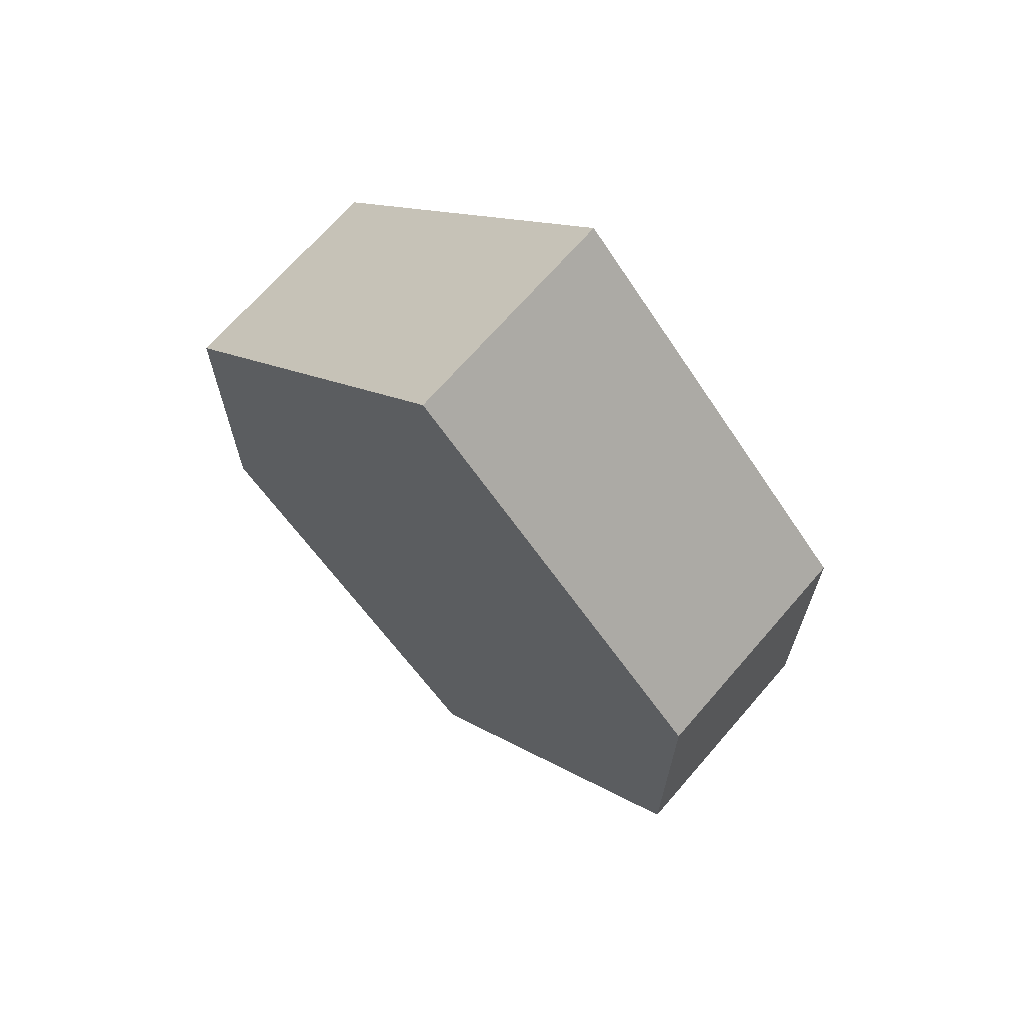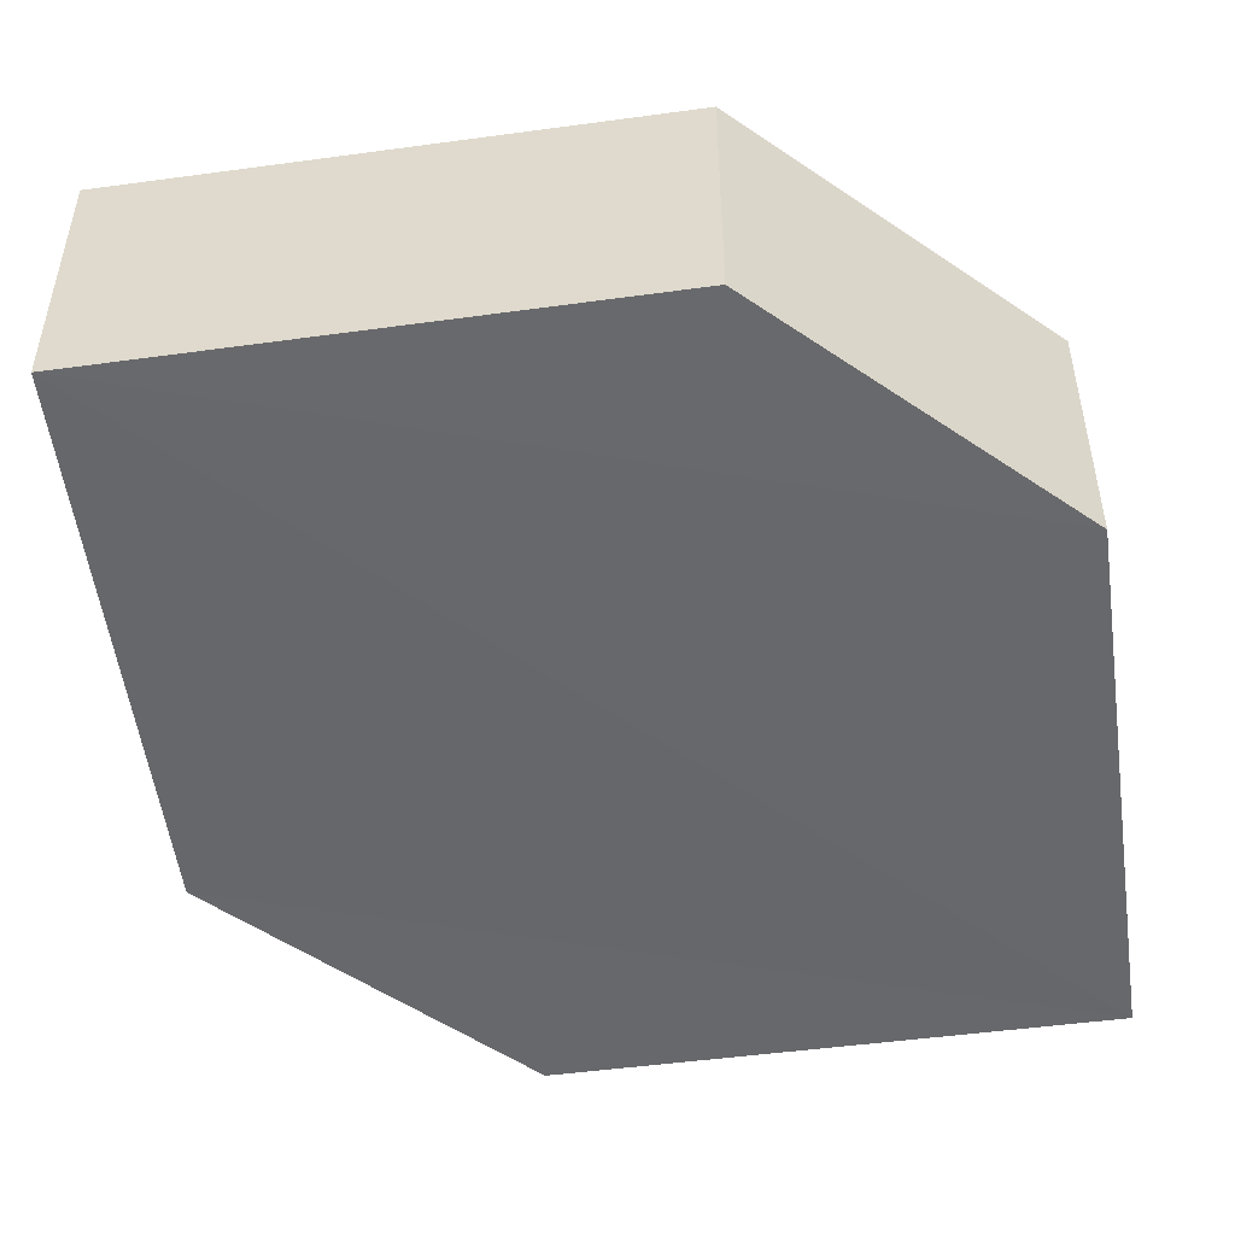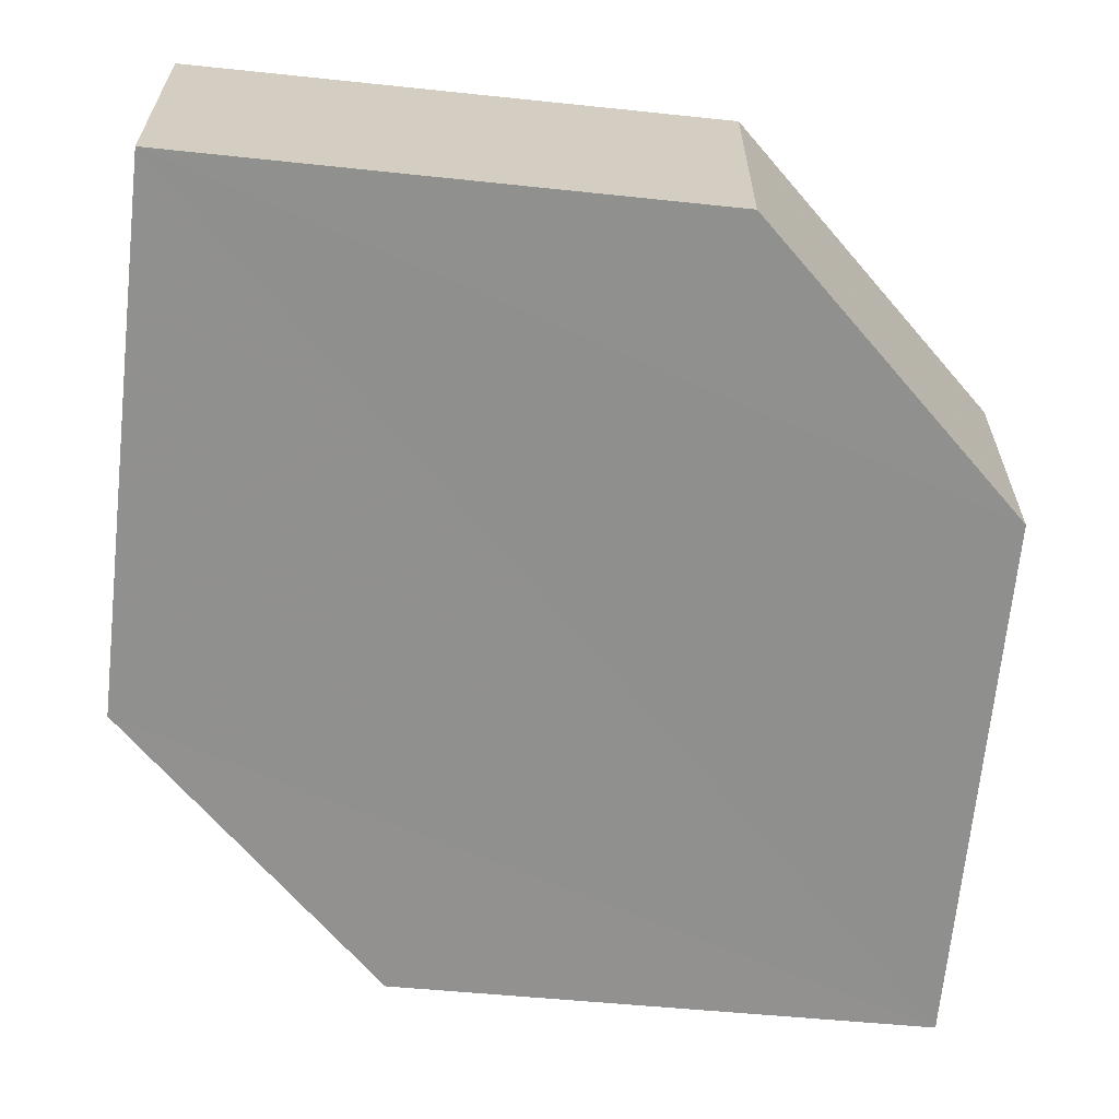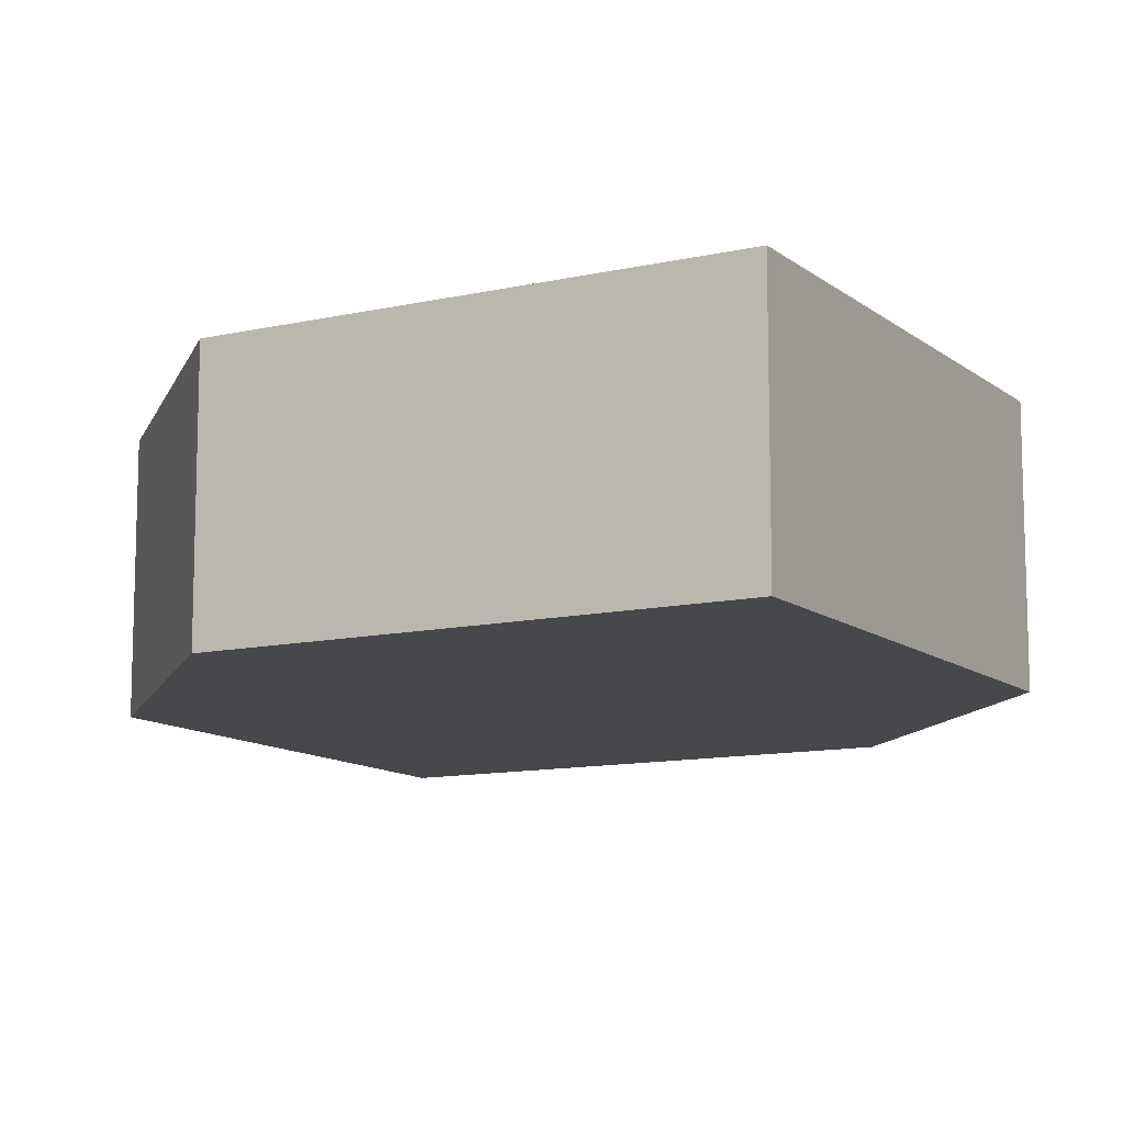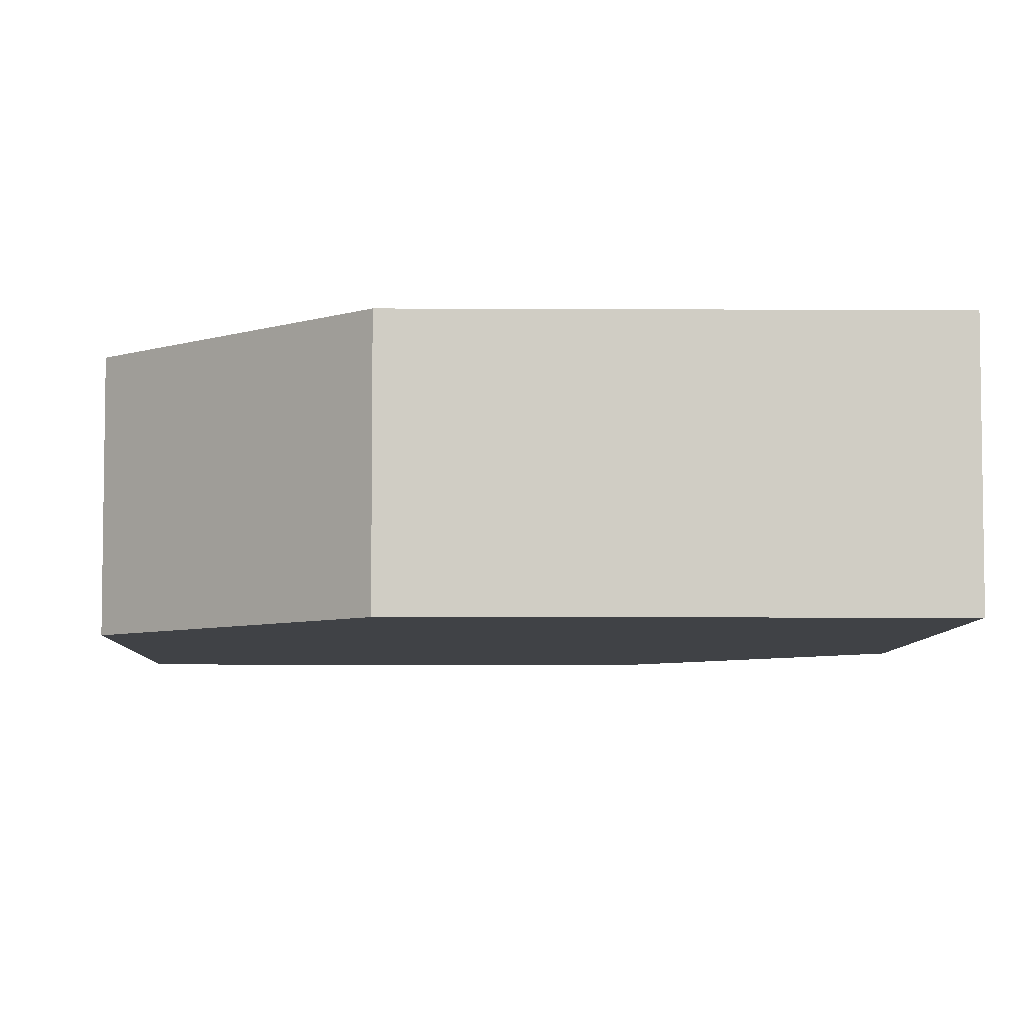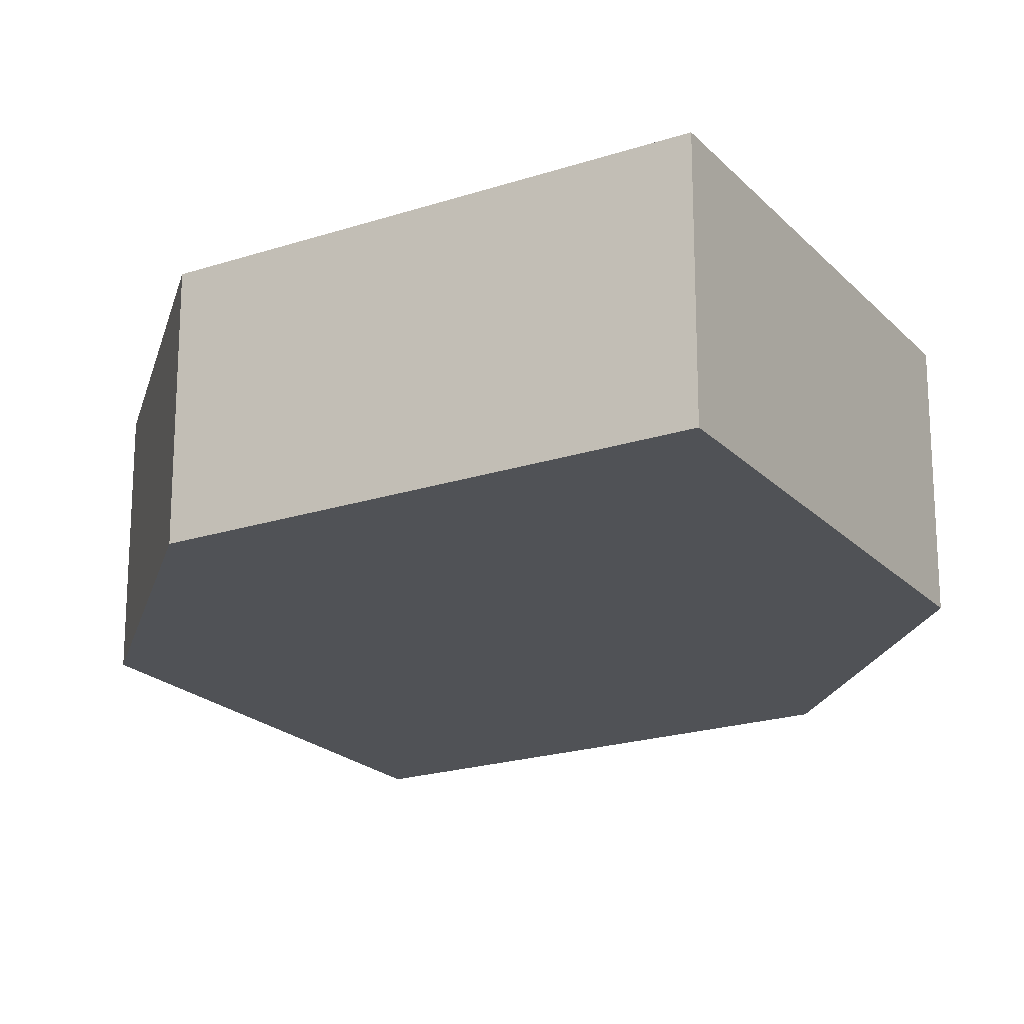
<metadata>
{"format":"obj","ext":"obj","renderer":"f3d","projection":"perspective","resolution":1024,"background":"white","views":[{"elev":68.3,"azim":41.0,"up":"+Y"},{"elev":-52.4,"azim":53.0,"up":"+Z"},{"elev":-65.6,"azim":-140.4,"up":"+Z"},{"elev":-11.4,"azim":-16.0,"up":"+Z"},{"elev":-6.3,"azim":-46.5,"up":"+Z"},{"elev":-20.9,"azim":-14.5,"up":"+Z"}]}
</metadata>
<code>
o 7539
v 2165 1871 12.03
v 2165 1870 12.02
v 2165 1870 12.03
v 2165 1870 12.03
v 2165 1870 12.03
v 2165 1870 12.03
v 2165 1871 12.03
v 2165 1871 12.03
v 2165 1870 12.03
v 2165 1871 12.03
v 2165 1870 12.02
v 2165 1870 12.03
v 2165 1871 12.02
v 2165 1871 12.02
v 2165 1870 12.02
v 2165 1870 12.02
v 2165 1871 12.02
v 2165 1870 12.02
v 2165 1871 12.02
v 2165 1871 12.03
v 2165 1871 12.02
v 2165 1871 12.02
v 2165 1870 12.03
v 2165 1870 12.02
v 2165 1870 12.02
v 2165 1871 12.02
v 2165 1871 12.02
v 2165 1871 12.03
v 2165 1870 12.03
v 2165 1871 12.03
v 2165 1870 12.03
v 2165 1870 12.02
v 2165 1870 12.02
v 2165 1871 12.02
v 2165 1870 12.02
v 2165 1870 12.03
v 2165 1871 12.02
v 2165 1871 12.03
v 2165 1871 12.03
v 2165 1871 12.03
f 1 2 3
f 2 4 5
f 1 6 7
f 8 4 9
f 7 9 10
f 11 9 12
f 7 13 14
f 11 13 15
f 16 17 13
f 18 19 11
f 20 17 21
f 18 20 22
f 23 24 25
f 26 24 27
f 23 28 29
f 26 28 30
f 31 32 33
f 34 31 35
f 36 37 38
f 37 39 40

</code>
